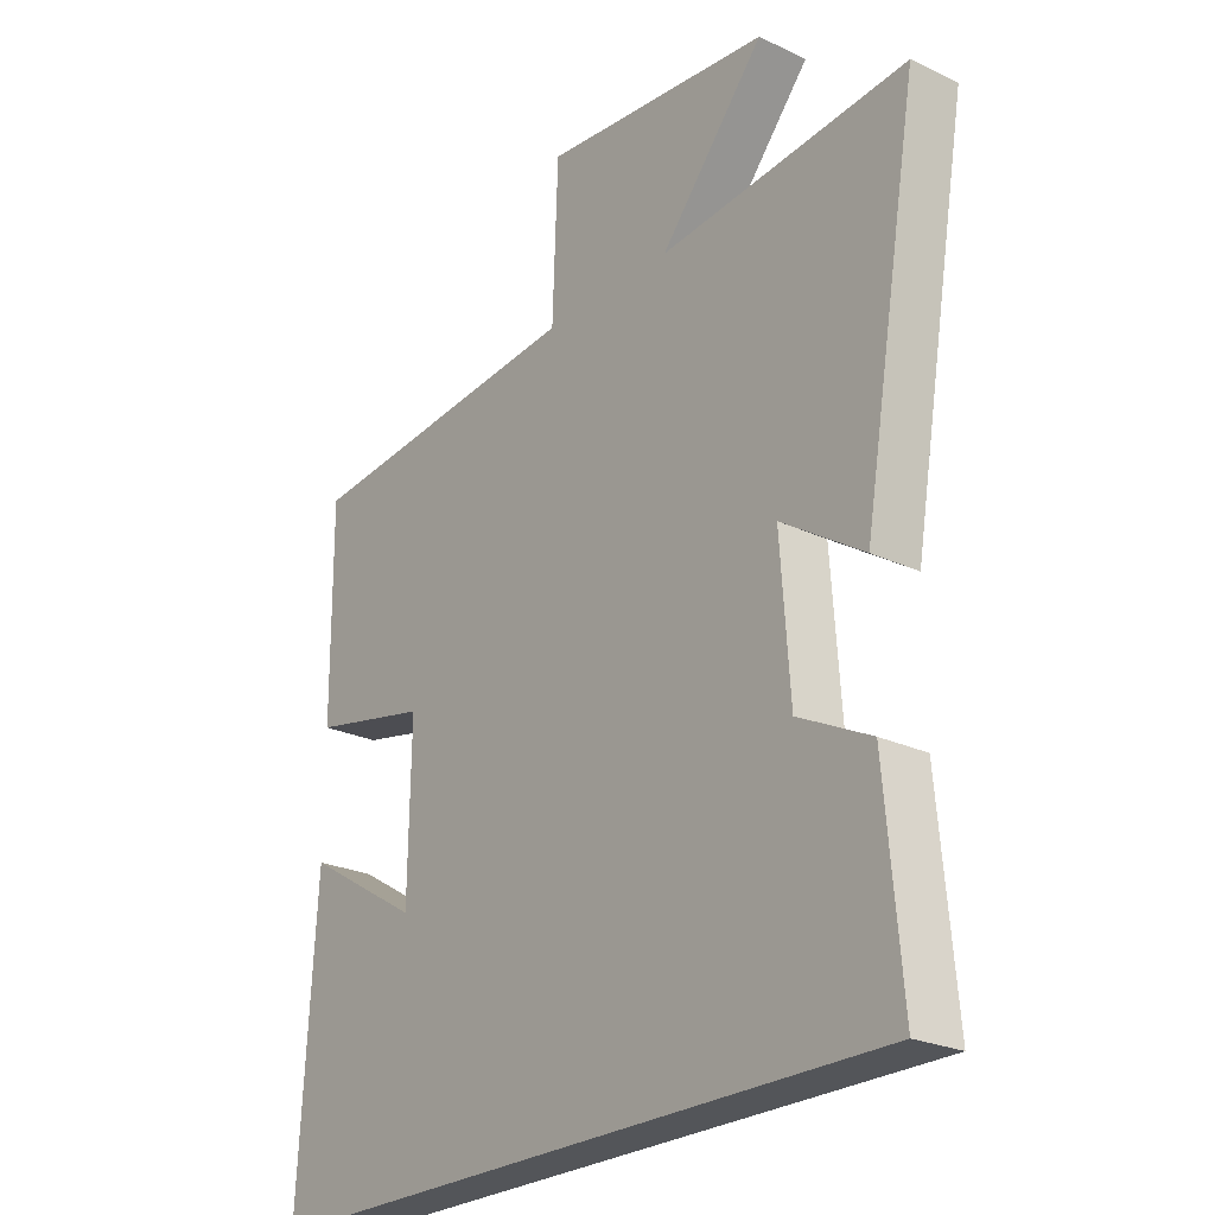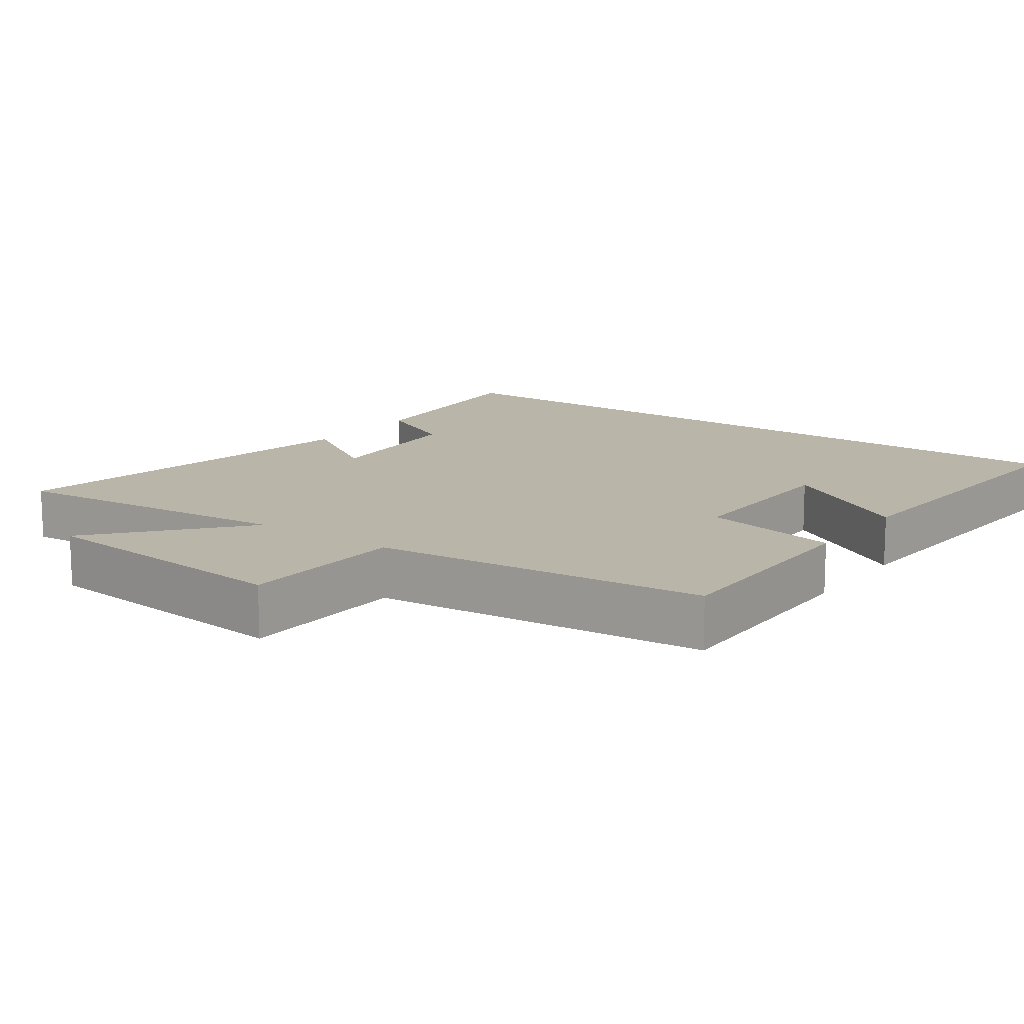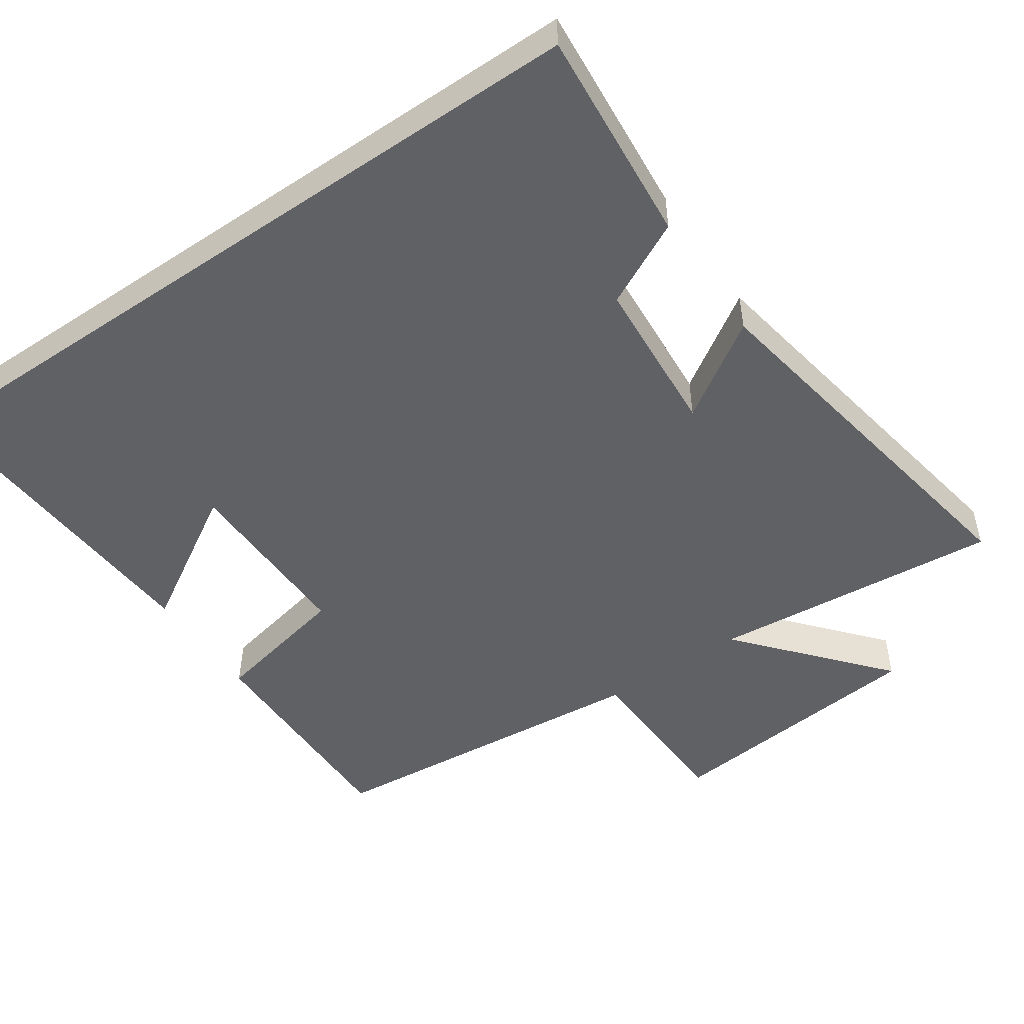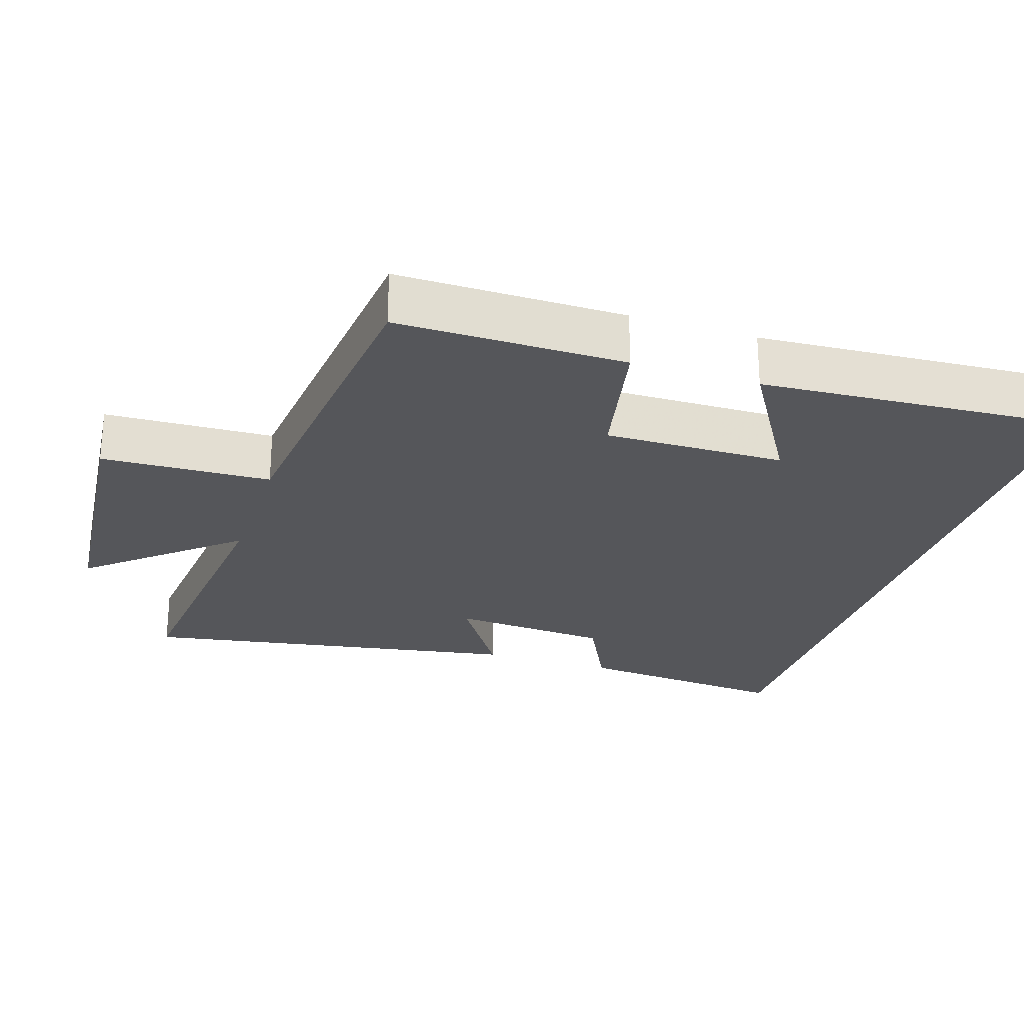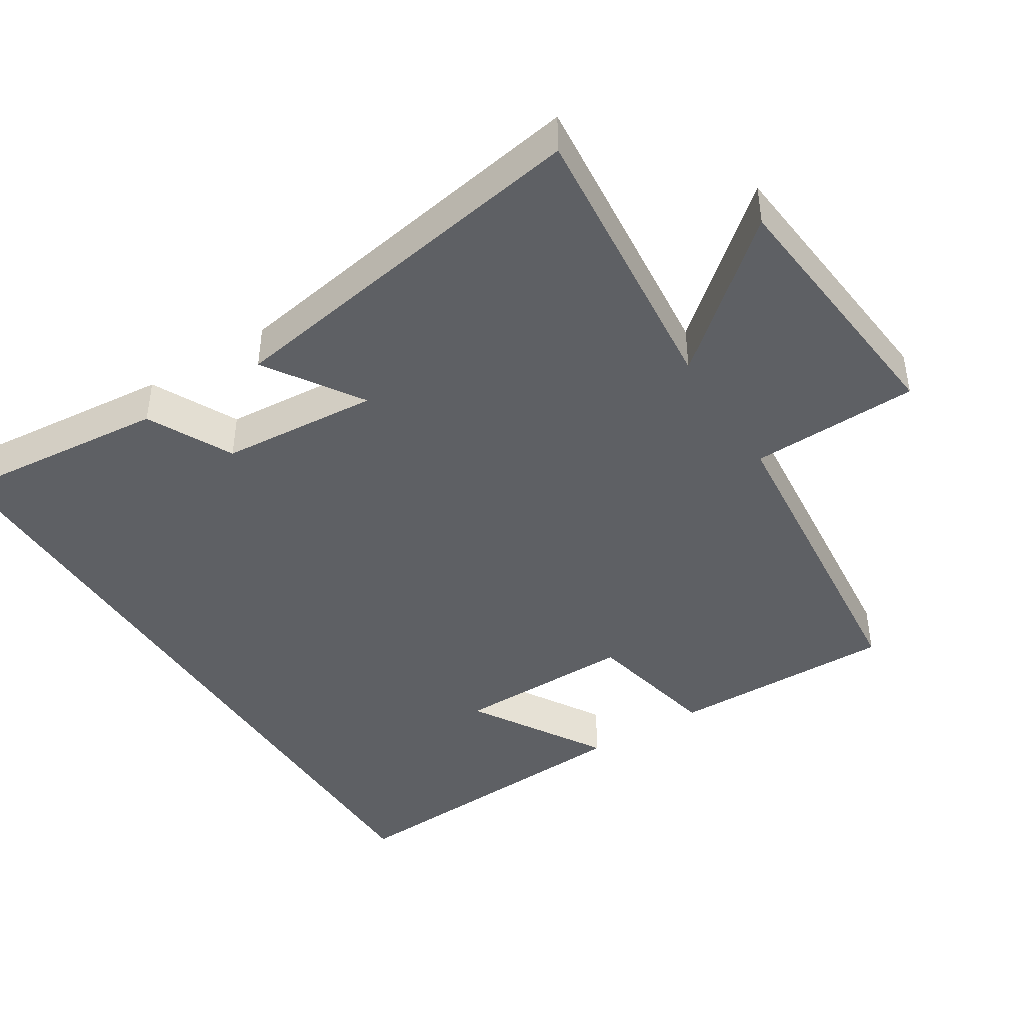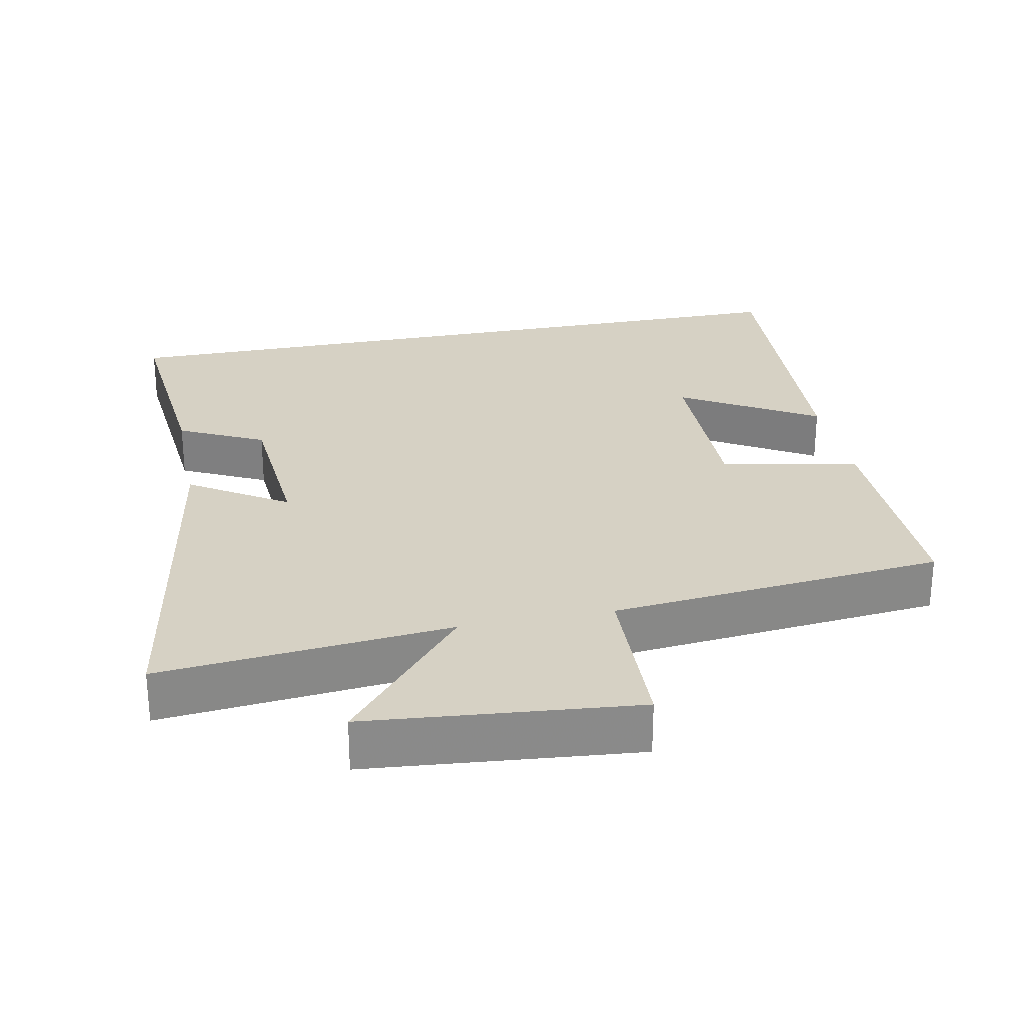
<metadata>
{"format":"obj","ext":"obj","renderer":"f3d","projection":"perspective","resolution":1024,"background":"white","views":[{"elev":-24.4,"azim":-127.9,"up":"+Z"},{"elev":13.6,"azim":35.8,"up":"+Y"},{"elev":-50.1,"azim":-145.5,"up":"+Y"},{"elev":-25.8,"azim":72.0,"up":"+Y"},{"elev":-43.1,"azim":-57.9,"up":"+Y"},{"elev":27.0,"azim":-11.5,"up":"+Y"}]}
</metadata>
<code>
v -0.527 0.07 -0.5
v -0.5 0.07 -0.195
v -0.38 0.07 -0.135
v -0.364 0.07 0.089
v -0.5 0.07 0.001
v -0.593 0.07 0.539
v -0.183 0.07 0.5
v -0.356 0.07 0.702
v 0.022 0.07 0.738
v 0.031 0.07 0.5
v 0.502 0.07 0.454
v 0.5 0.07 0.133
v 0.305 0.07 0.092
v 0.309 0.07 -0.162
v 0.5 0.07 -0.047
v 0.529 0.07 -0.5
v -0.527 0 -0.5
v -0.5 0 -0.195
v -0.38 0 -0.135
v -0.364 0 0.089
v -0.5 0 0.001
v -0.593 0 0.539
v -0.183 0 0.5
v -0.356 0 0.702
v 0.022 0 0.738
v 0.031 0 0.5
v 0.502 0 0.454
v 0.5 0 0.133
v 0.305 0 0.092
v 0.309 0 -0.162
v 0.5 0 -0.047
v 0.529 0 -0.5
f 14 15 16
f 1 2 3
f 16 1 3
f 14 16 3
f 13 14 3 4
f 12 13 4
f 11 12 4
f 10 11 4
f 7 8 9 10
f 7 10 4 5
f 5 6 7
f 32 31 30
f 19 18 17
f 19 17 32
f 19 32 30
f 20 19 30 29
f 20 29 28
f 20 28 27
f 20 27 26
f 26 25 24 23
f 21 20 26 23
f 23 22 21
f 1 17 18 2
f 2 18 19 3
f 3 19 20 4
f 4 20 21 5
f 5 21 22 6
f 6 22 23 7
f 7 23 24 8
f 8 24 25 9
f 9 25 26 10
f 10 26 27 11
f 11 27 28 12
f 12 28 29 13
f 13 29 30 14
f 14 30 31 15
f 15 31 32 16
f 16 32 17 1

</code>
